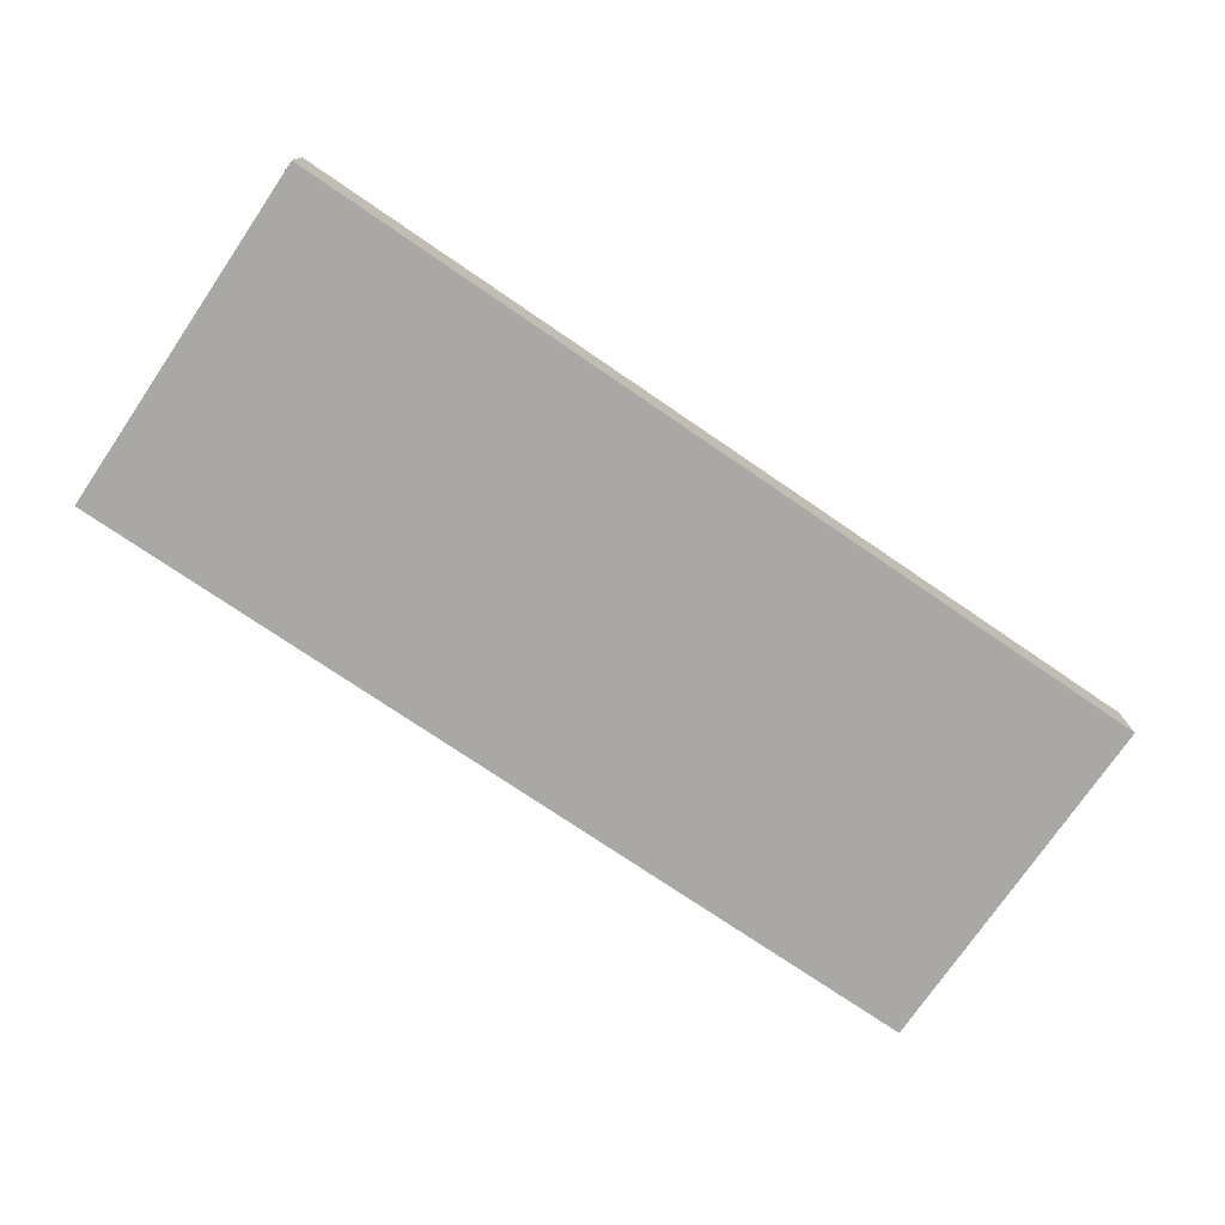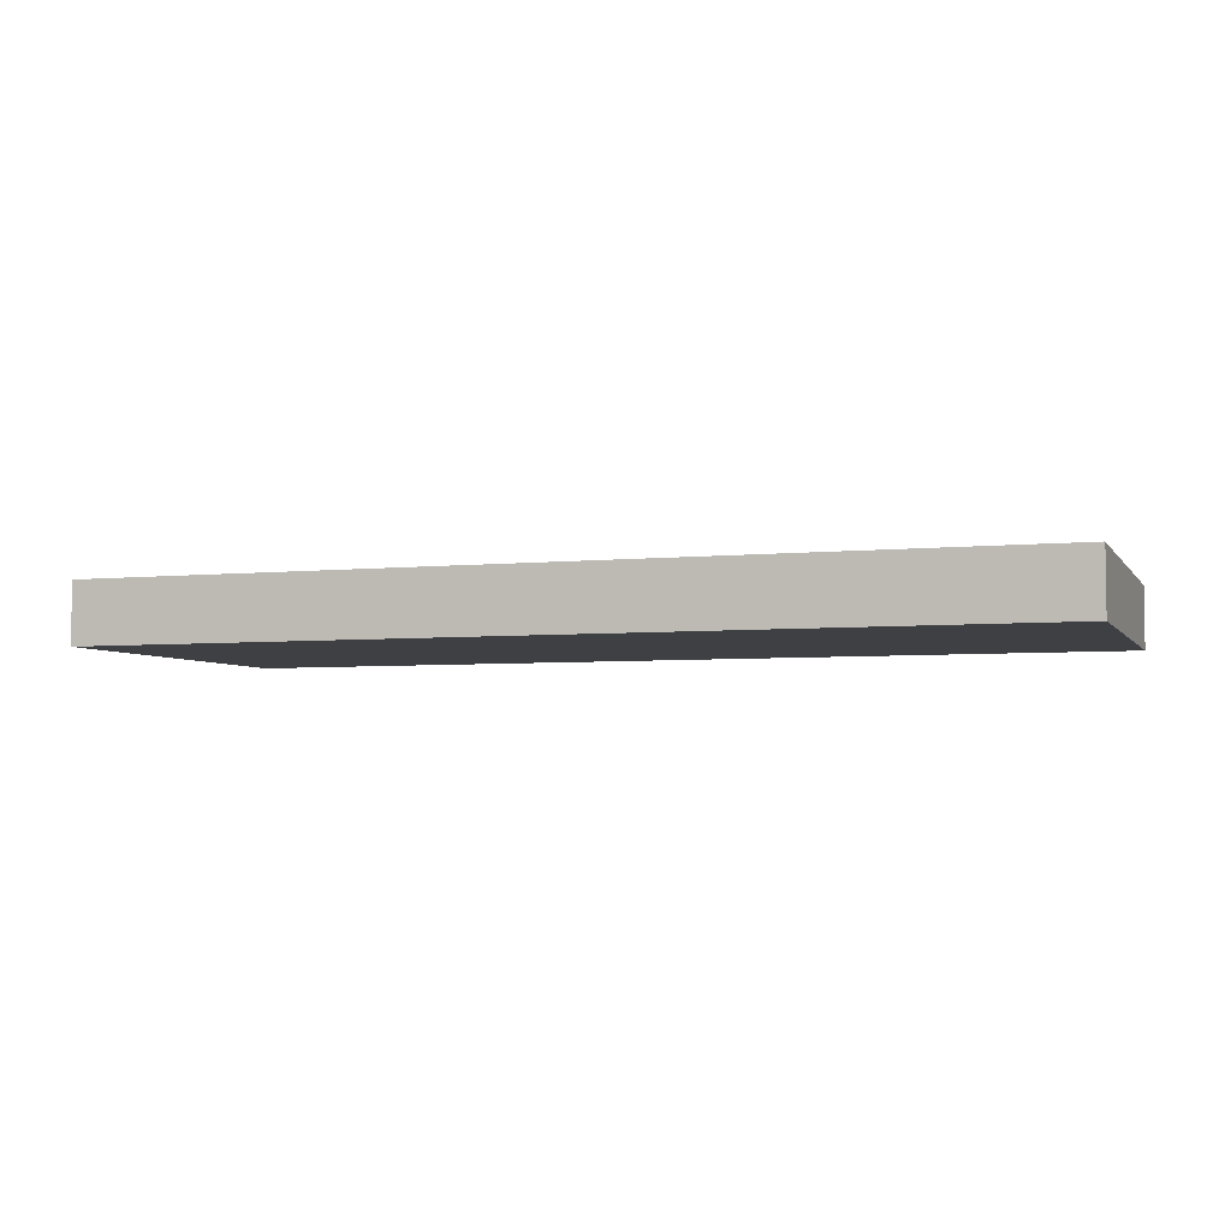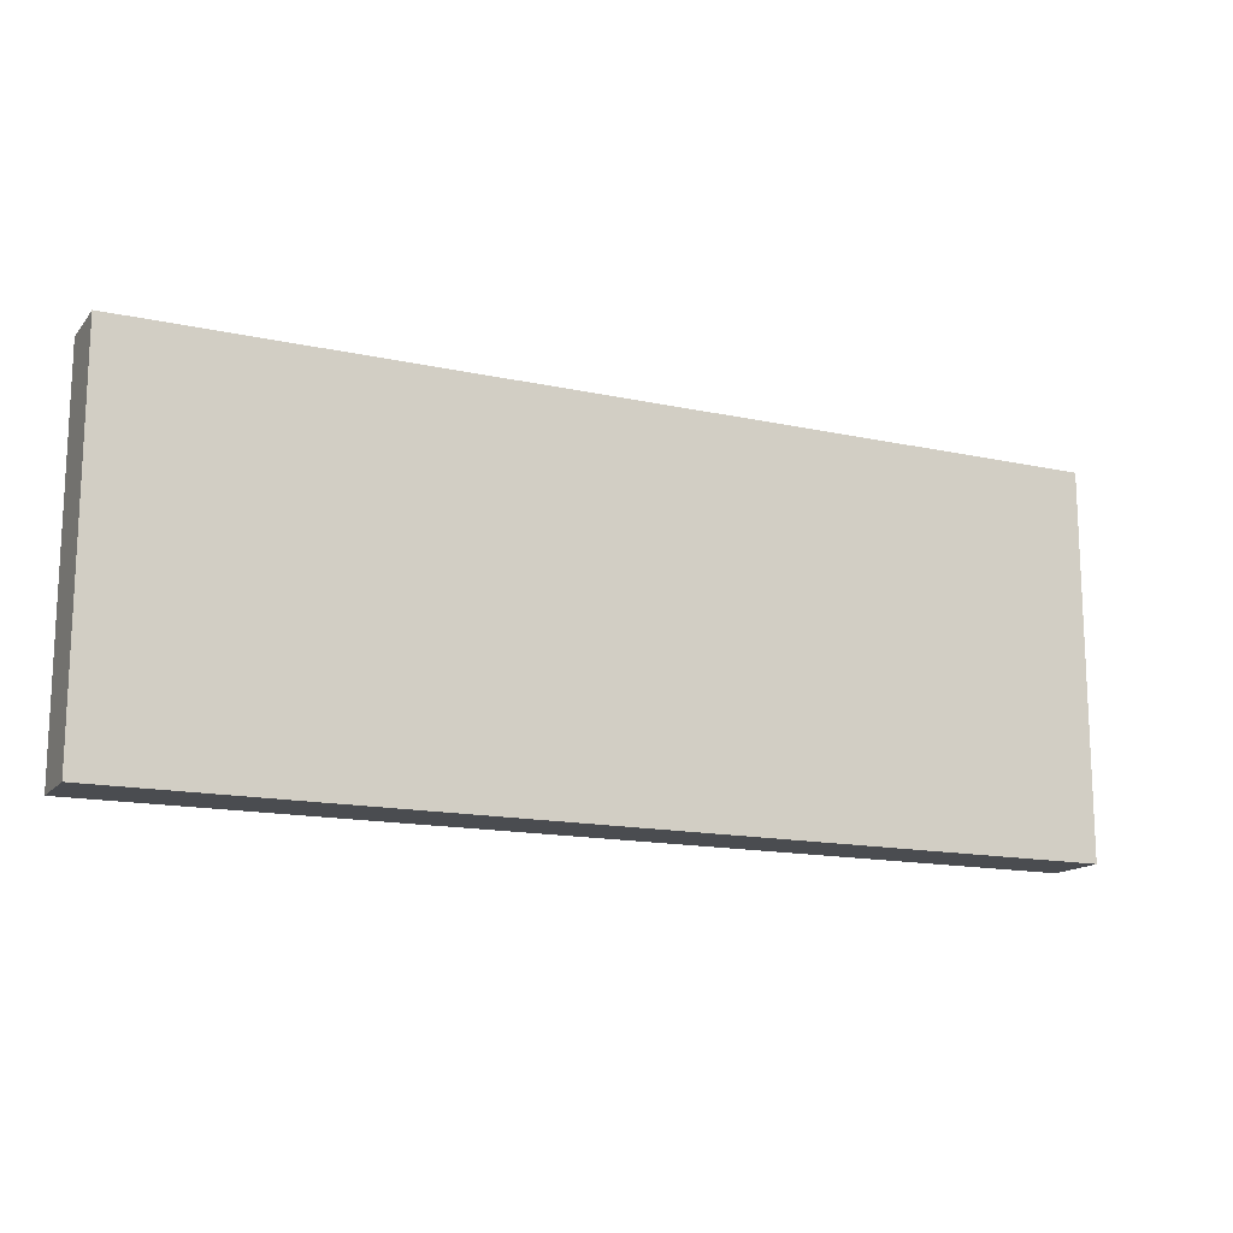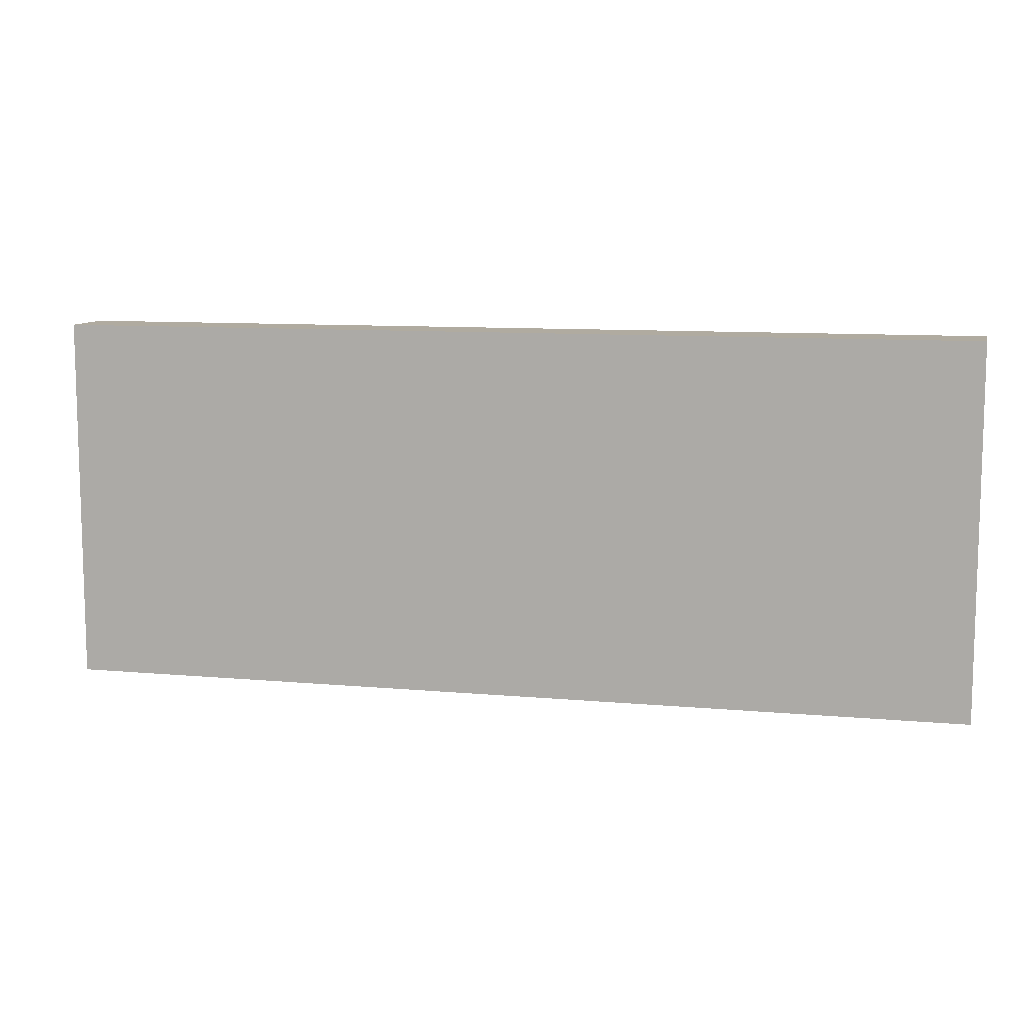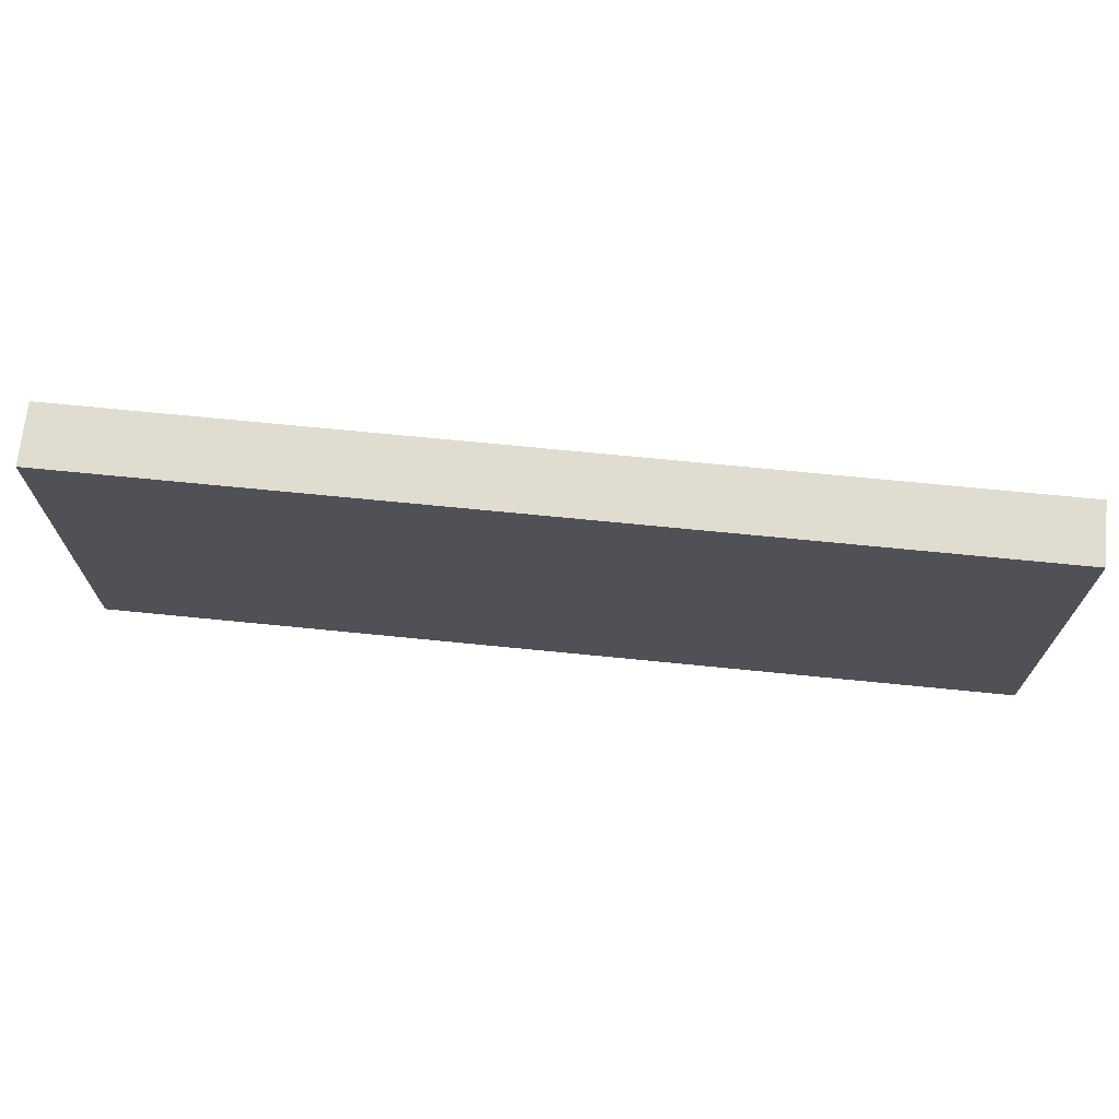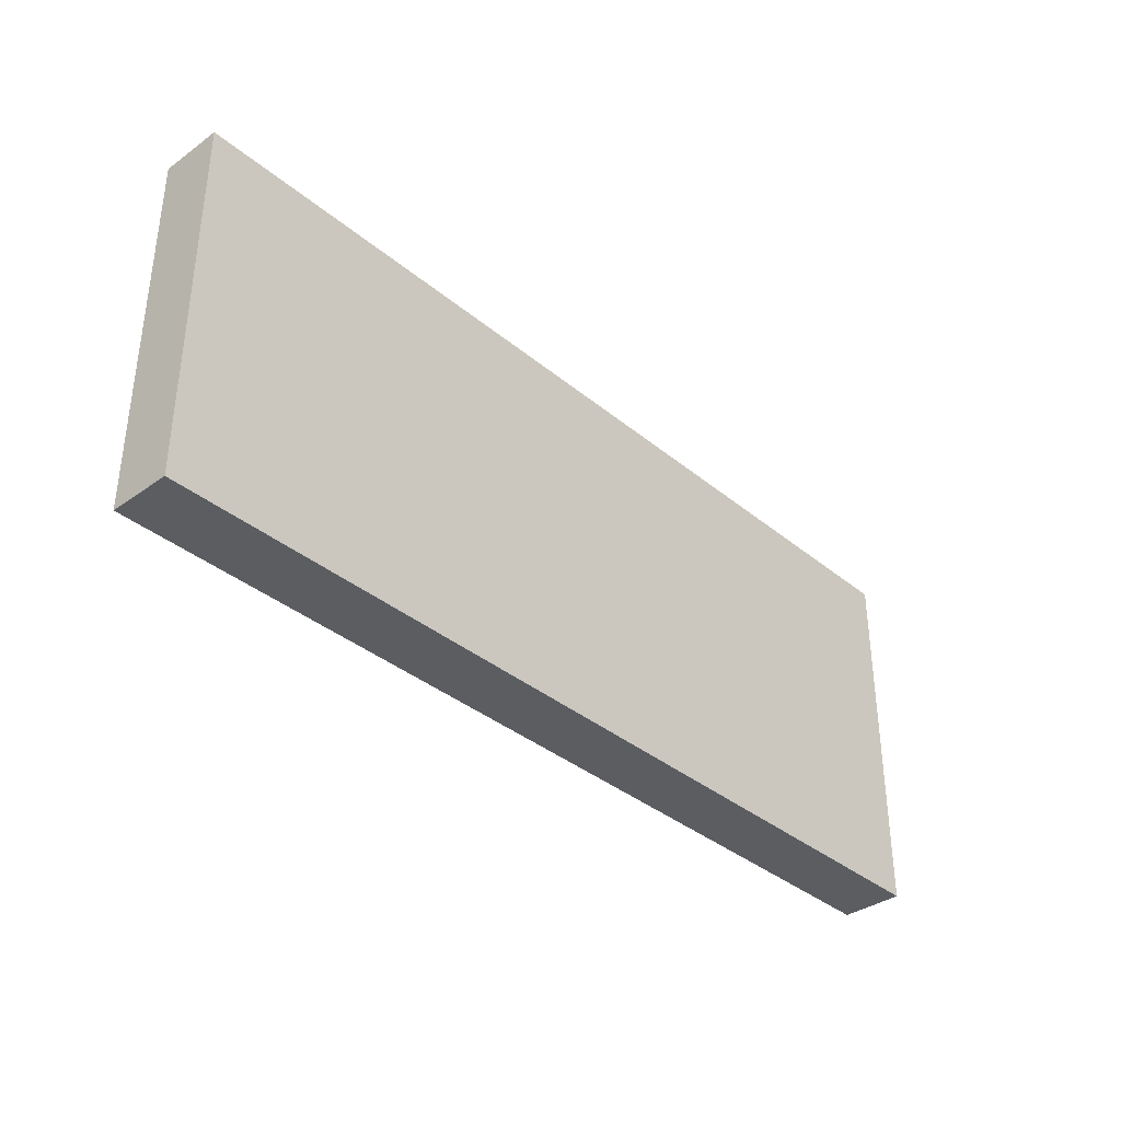
<metadata>
{"format":"obj","ext":"obj","renderer":"f3d","projection":"perspective","resolution":1024,"background":"white","views":[{"elev":-75.1,"azim":145.7,"up":"+Z"},{"elev":-4.7,"azim":18.7,"up":"+Z"},{"elev":-14.9,"azim":-25.3,"up":"+Y"},{"elev":9.8,"azim":-166.7,"up":"+Y"},{"elev":69.5,"azim":5.7,"up":"+Y"},{"elev":-36.1,"azim":-47.1,"up":"+Y"}]}
</metadata>
<code>
g Mesh1
v 4 0 1
v -3.5 0 1
v -3.5 3 1
v 4 3 1
v 4 0 0.5
v 4 3 0.5
v -3.5 0 0.5
v -3.5 3 0.5
f 4 3 2 1
f 6 4 1 5
f 3 8 7 2
f 8 6 5 7
f 1 2 7 5
f 8 3 4 6

</code>
